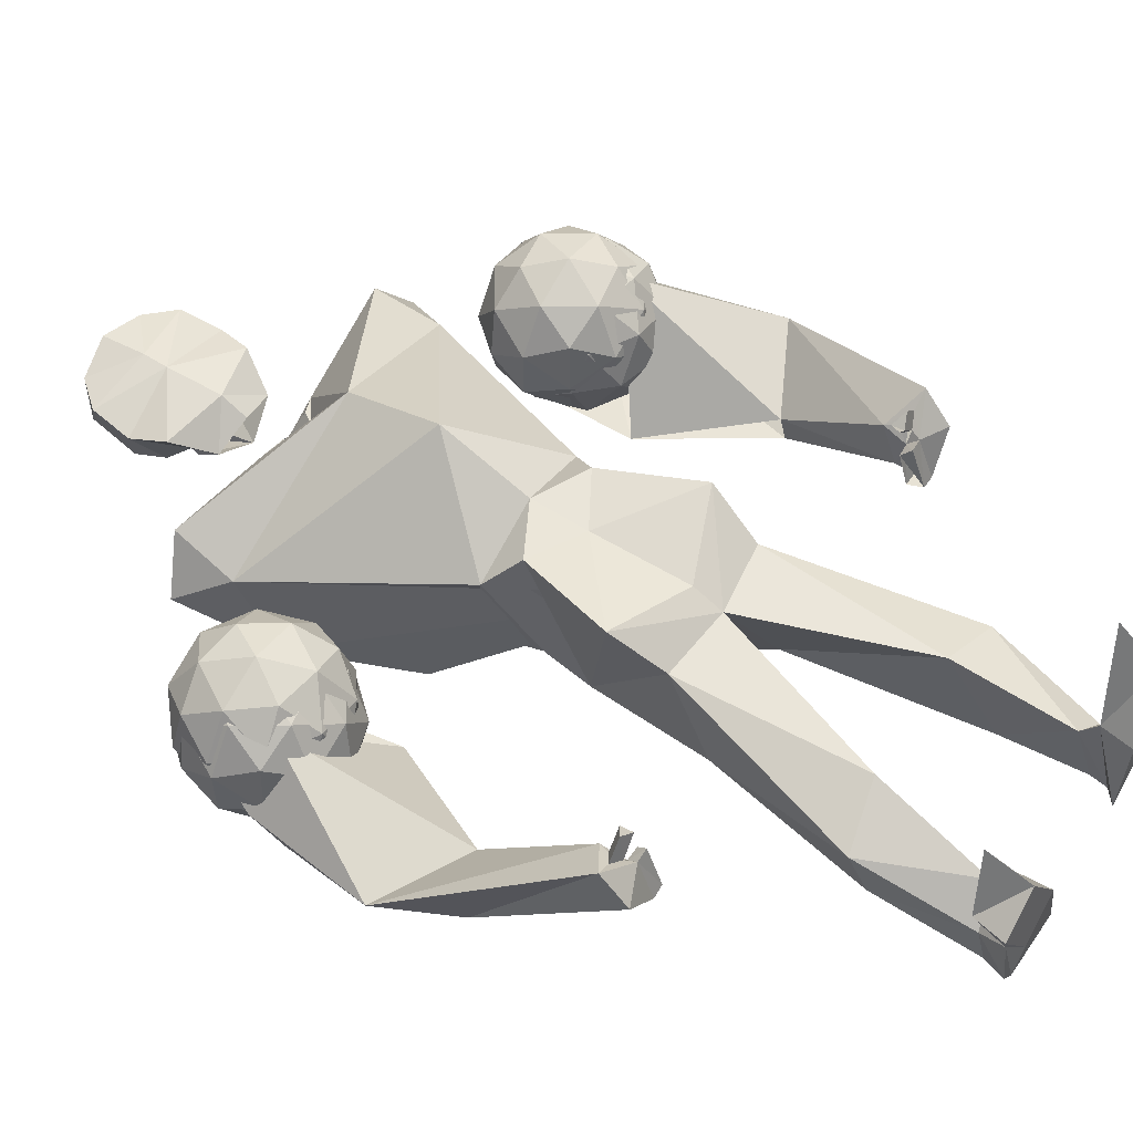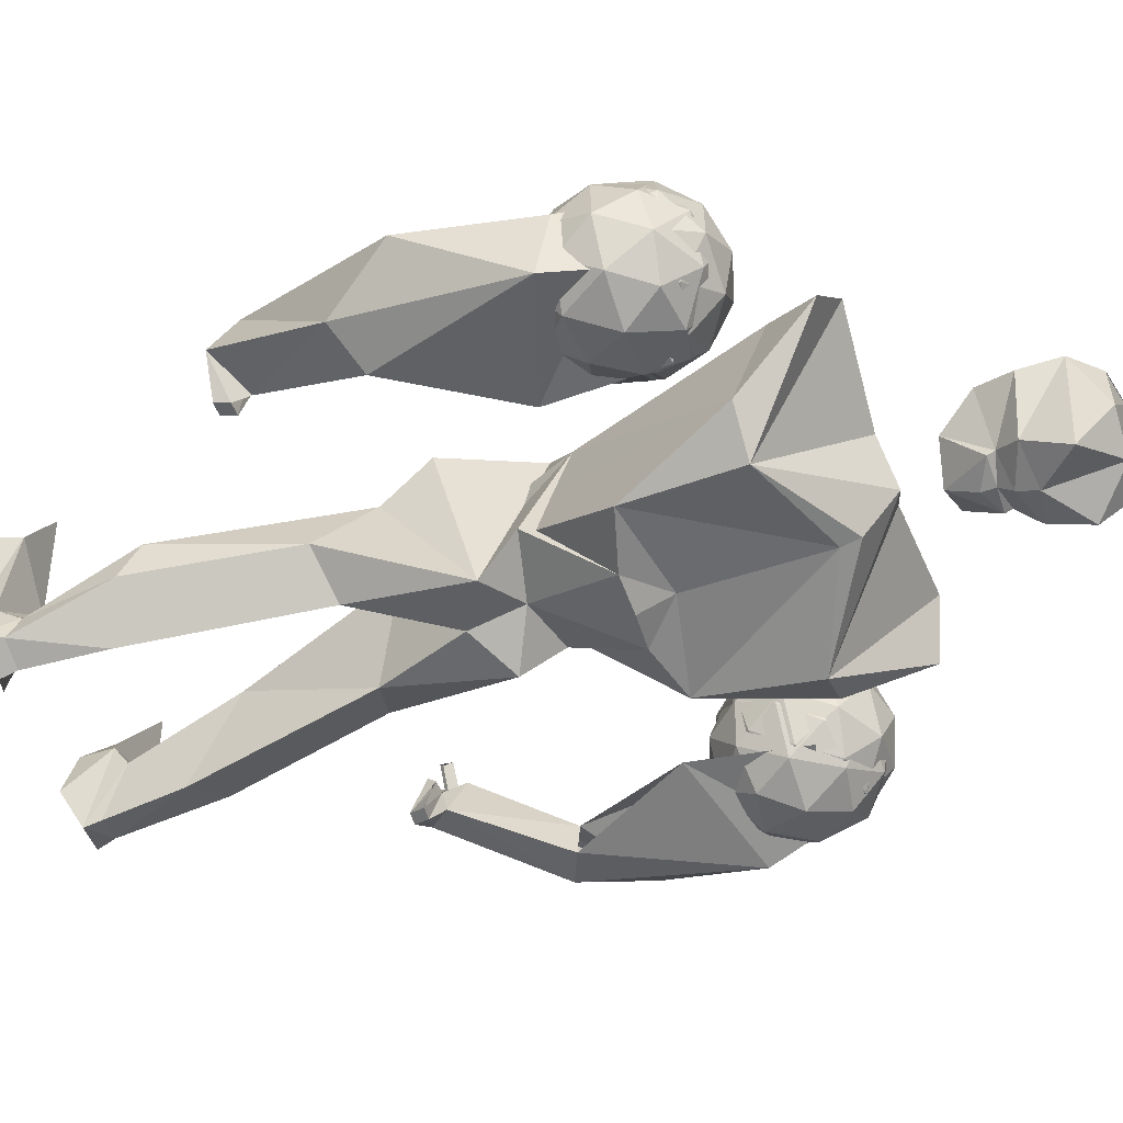
<metadata>
{"format":"obj","ext":"obj","renderer":"f3d","projection":"perspective","resolution":1024,"background":"white","views":[{"elev":57.0,"azim":-58.5,"up":"+Z"},{"elev":-57.1,"azim":109.2,"up":"+Z"}]}
</metadata>
<code>
o Cube
v 0.5334 3.344 -0.5206
v 0.1903 2.698 -0.4733
v 0.7454 3.832 0.1532
v 0.371 2.572 0.2629
v 0.3104 2.313 -0.1119
v 0.263 2.434 0.4159
v 0.2509 2.121 -0.3154
v 0.4147 1.959 0.4831
v 0.2219 1.503 -0.1462
v 0.4571 1.451 0.00339
v 0.3584 1.705 0.306
v 0.4141 0.07261 -0.2675
v 0.3724 0.1692 0.2099
v 0.6035 0.04188 -0.1827
v 0.5772 0.07654 0.01255
v 0.487 2.781 -0.4565
v 0.7829 3.524 0.06096
v 0.7501 3.348 -0.376
v 0.9201 3.759 -0.087
v 0.2786 0.00629 -0.1476
v 0.3554 0.01179 0.1895
v 0.614 0.0185 -0.1046
v 0.5847 0.006174 0.1102
v 0.5712 0.2582 0.632
v 0.6938 0.2069 0.3447
v 0.5431 0.04927 0.5046
v 0.7381 0.0493 0.3642
v 0.3835 0.2479 0.07895
v 0.5416 0.2016 -0.05932
v 0.4171 0.1559 -0.2467
v 0.5585 0.1514 -0.1999
v 0.6113 0.7509 0.1288
v 0.6057 0.6541 -0.05908
v 0.3062 0.8106 0.2615
v 0.381 0.5611 -0.2324
v 0.1769 3.795 0.02905
v 0.0838 3.756 0.06127
v 0.2049 4.737 -0.05132
v 0.1927 4.543 -0.4935
v 0.3232 4.602 -0.04995
v 0.2029 4.339 -0.3617
v 0.3473 4.399 -0.08731
v 0.1422 4.242 -0.29
v 0.2984 4.224 -0.04298
v 0.1418 4.204 -0.3092
v 0.1073 4.047 0.1159
v 0.1858 4.042 -0.1372
v 0.6617 3.456 -0.008463
v 0.9575 3.18 -0.3527
v 1.3 3.23 0.293
v 0.9112 2.617 -0.2885
v 1.337 2.922 0.2009
v 1.426 3.06 -0.3502
v 1.475 3.158 0.05289
v 1.507 2.811 -0.377
v 1.581 2.9 -0.08241
v 1.121 1.463 0.1283
v 1.142 1.548 0.3152
v 1.304 1.317 0.2808
v 1.309 1.453 0.4479
v 1.129 1.373 0.1063
v 1.13 1.431 0.2777
v 1.146 1.3 0.1189
v 1.141 1.381 0.3324
v 1.248 2.031 -0.2571
v 1.227 2.053 -0.1073
v 1.685 2.273 -0.04182
v 1.473 1.942 -0.1651
v 1.228 1.456 0.3827
v 1.166 1.494 0.3321
v 1.164 1.429 0.3384
v 1.161 1.447 0.3183
v 1.063 1.377 0.1089
v 1.063 1.427 0.2807
v 1.08 1.302 0.1217
v 1.076 1.379 0.3373
v 1.148 1.458 0.4709
v 1.085 1.495 0.4203
v 1.084 1.432 0.4278
v 1.081 1.45 0.4067
v 0.2049 4.734 -0.05132
v 0.2172 4.726 -0.3326
v 0.2172 4.729 -0.3326
v 1.2 2.66 -0.05786
v 1.491 2.882 0.1532
v 1.089 2.882 0.2836
v 0.8413 2.882 -0.05786
v 1.089 2.882 -0.3993
v 1.491 2.882 -0.2689
v 1.311 3.241 0.2836
v 0.9099 3.241 0.1532
v 0.9099 3.241 -0.2689
v 1.311 3.241 -0.3993
v 1.559 3.241 -0.05786
v 1.2 3.462 -0.05786
v 1.135 2.72 0.1428
v 1.371 2.72 0.06618
v 1.306 2.85 0.2669
v 1.542 2.85 -0.05786
v 1.371 2.72 -0.1819
v 0.9893 2.72 -0.05786
v 0.9241 2.85 0.1428
v 1.135 2.72 -0.2586
v 0.9241 2.85 -0.2586
v 1.306 2.85 -0.3826
v 1.582 3.061 0.06618
v 1.582 3.061 -0.1819
v 1.2 3.061 0.3436
v 1.436 3.061 0.2669
v 0.8186 3.061 0.06618
v 0.9644 3.061 0.2669
v 0.9644 3.061 -0.3826
v 0.8186 3.061 -0.1819
v 1.436 3.061 -0.3826
v 1.2 3.061 -0.4593
v 1.477 3.272 0.1428
v 1.095 3.272 0.2669
v 0.8589 3.272 -0.05786
v 1.095 3.272 -0.3826
v 1.477 3.272 -0.2586
v 1.266 3.403 0.1428
v 1.411 3.403 -0.05786
v 1.03 3.403 0.06618
v 1.03 3.403 -0.1819
v 1.266 3.403 -0.2586
v -1.173 2.697 -0.01923
v -0.8821 2.919 0.1918
v -1.283 2.919 0.3222
v -1.532 2.919 -0.01923
v -1.283 2.919 -0.3607
v -0.8821 2.919 -0.2303
v -1.062 3.278 0.3222
v -1.463 3.278 0.1918
v -1.463 3.278 -0.2303
v -1.062 3.278 -0.3607
v -0.8135 3.278 -0.01923
v -1.173 3.5 -0.01923
v -1.238 2.757 0.1815
v -1.002 2.757 0.1048
v -1.067 2.887 0.3055
v -0.8311 2.887 -0.01923
v -1.002 2.757 -0.1433
v -1.384 2.757 -0.01923
v -1.449 2.887 0.1815
v -1.238 2.757 -0.2199
v -1.449 2.887 -0.2199
v -1.067 2.887 -0.344
v -0.7908 3.098 0.1048
v -0.7908 3.098 -0.1433
v -1.173 3.098 0.3822
v -0.9366 3.098 0.3055
v -1.554 3.098 0.1048
v -1.408 3.098 0.3055
v -1.408 3.098 -0.344
v -1.554 3.098 -0.1433
v -0.9366 3.098 -0.344
v -1.173 3.098 -0.4206
v -0.8963 3.309 0.1815
v -1.278 3.309 0.3055
v -1.514 3.309 -0.01923
v -1.278 3.309 -0.344
v -0.8963 3.309 -0.2199
v -1.107 3.44 0.1815
v -0.9615 3.44 -0.01923
v -1.343 3.44 0.1048
v -1.343 3.44 -0.1433
v -1.107 3.44 -0.2199
v -0.5334 3.344 -0.5206
v -0.1903 2.698 -0.4733
v -0.7454 3.832 0.1532
v -0.371 2.572 0.2629
v 0 3.557 -0.4342
v 0 2.706 -0.4973
v 0 3.443 0.5239
v 0 2.567 0.4217
v -0.3104 2.313 -0.1119
v -0.263 2.434 0.4159
v 0 2.244 -0.1893
v 0 2.289 0.4013
v -0.2509 2.121 -0.3154
v -0.4147 1.959 0.4831
v 0 1.981 -0.2604
v 0 1.805 0.3869
v -0.2219 1.503 -0.1462
v 0 1.662 0.3108
v -0.4571 1.451 0.00339
v -0.3584 1.705 0.306
v -0.4141 0.07261 -0.2675
v -0.3724 0.1692 0.2099
v -0.6035 0.04188 -0.1827
v -0.5772 0.07654 0.01255
v -0.487 2.781 -0.4565
v 0 2.993 0.6247
v -0.7829 3.524 0.06096
v 0 2.879 -0.4263
v -0.7501 3.348 -0.376
v -0.9201 3.759 -0.087
v -0.2786 0.00629 -0.1476
v -0.3554 0.01179 0.1895
v -0.614 0.0185 -0.1046
v -0.5847 0.006174 0.1102
v -0.5712 0.2582 0.632
v -0.6938 0.2069 0.3447
v -0.5431 0.04927 0.5046
v -0.7381 0.0493 0.3642
v -0.3835 0.2479 0.07895
v -0.5416 0.2016 -0.05932
v -0.4171 0.1559 -0.2467
v -0.5585 0.1514 -0.1999
v -0.6113 0.7509 0.1288
v -0.6057 0.6541 -0.05908
v -0.3062 0.8106 0.2615
v -0.381 0.5611 -0.2324
v -0.1769 3.795 0.02905
v 0 3.664 0.0888
v 0 3.834 -0.1499
v 0 3.651 -0.4082
v -0.0838 3.756 0.06127
v 0 3.655 0.1205
v 0 3.771 -0.04194
v 0 3.712 -0.2062
v -0.2049 4.737 -0.05132
v 0 4.367 -0.4407
v -0.1927 4.543 -0.4935
v 0 3.816 -0.08959
v 0 4.555 0.01821
v -0.3232 4.602 -0.04995
v 0 4.269 -0.3893
v -0.2029 4.339 -0.3617
v 0 4.433 0.008967
v -0.3473 4.399 -0.08731
v 0 4.207 -0.3322
v -0.1422 4.242 -0.29
v 0 4.142 0.008998
v -0.2984 4.224 -0.04298
v 0 4.138 -0.3309
v -0.1418 4.204 -0.3092
v -0.1073 4.047 0.1159
v 0 4.018 -0.06809
v -0.1858 4.042 -0.1372
v 0 4.138 -0.2791
v 0 4.001 -0.2422
v 0 1.775 0.3491
v 0 2.993 0.4671
v -0.6617 3.456 -0.008463
v -0.9575 3.18 -0.3527
v -1.3 3.23 0.293
v -0.9112 2.617 -0.2885
v -1.337 2.922 0.2009
v -1.426 3.06 -0.3502
v -1.475 3.158 0.05289
v -1.507 2.811 -0.377
v -1.581 2.9 -0.08241
v -1.121 1.463 0.1283
v -1.142 1.548 0.3152
v -1.304 1.317 0.2808
v -1.309 1.453 0.4479
v -1.129 1.373 0.1063
v -1.13 1.431 0.2777
v -1.146 1.3 0.1189
v -1.141 1.381 0.3324
v -1.248 2.031 -0.2571
v -1.227 2.053 -0.1073
v -1.685 2.273 -0.04182
v -1.473 1.942 -0.1651
v -1.228 1.456 0.3827
v -1.166 1.494 0.3321
v -1.164 1.429 0.3384
v -1.161 1.447 0.3183
v -1.063 1.377 0.1089
v -1.063 1.427 0.2807
v -1.08 1.302 0.1217
v -1.076 1.379 0.3373
v -1.148 1.458 0.4709
v -1.085 1.495 0.4203
v -1.084 1.432 0.4278
v -1.081 1.45 0.4067
v -0.2049 4.734 -0.05132
v 0 4.777 -0.004552
v -0.2172 4.726 -0.3326
v 0 4.78 -0.004552
v -0.2172 4.729 -0.3326
v 0 4.722 -0.4048
v -1.2 2.66 -0.05786
v -1.491 2.882 0.1532
v -1.089 2.882 0.2836
v -0.8413 2.882 -0.05786
v -1.089 2.882 -0.3993
v -1.491 2.882 -0.2689
v -1.311 3.241 0.2836
v -0.9099 3.241 0.1532
v -0.9099 3.241 -0.2689
v -1.311 3.241 -0.3993
v -1.559 3.241 -0.05786
v -1.2 3.462 -0.05786
v -1.135 2.72 0.1428
v -1.371 2.72 0.06618
v -1.306 2.85 0.2669
v -1.542 2.85 -0.05786
v -1.371 2.72 -0.1819
v -0.9893 2.72 -0.05786
v -0.9241 2.85 0.1428
v -1.135 2.72 -0.2586
v -0.9241 2.85 -0.2586
v -1.306 2.85 -0.3826
v -1.582 3.061 0.06618
v -1.582 3.061 -0.1819
v -1.2 3.061 0.3436
v -1.436 3.061 0.2669
v -0.8186 3.061 0.06618
v -0.9644 3.061 0.2669
v -0.9644 3.061 -0.3826
v -0.8186 3.061 -0.1819
v -1.436 3.061 -0.3826
v -1.2 3.061 -0.4593
v -1.477 3.272 0.1428
v -1.095 3.272 0.2669
v -0.8589 3.272 -0.05786
v -1.095 3.272 -0.3826
v -1.477 3.272 -0.2586
v -1.266 3.403 0.1428
v -1.411 3.403 -0.05786
v -1.03 3.403 0.06618
v -1.03 3.403 -0.1819
v -1.266 3.403 -0.2586
v 1.173 2.697 -0.01923
v 0.8821 2.919 0.1918
v 1.283 2.919 0.3222
v 1.532 2.919 -0.01923
v 1.283 2.919 -0.3607
v 0.8821 2.919 -0.2303
v 1.062 3.278 0.3222
v 1.463 3.278 0.1918
v 1.463 3.278 -0.2303
v 1.062 3.278 -0.3607
v 0.8135 3.278 -0.01923
v 1.173 3.5 -0.01923
v 1.238 2.757 0.1815
v 1.002 2.757 0.1048
v 1.067 2.887 0.3055
v 0.8311 2.887 -0.01923
v 1.002 2.757 -0.1433
v 1.384 2.757 -0.01923
v 1.449 2.887 0.1815
v 1.238 2.757 -0.2199
v 1.449 2.887 -0.2199
v 1.067 2.887 -0.344
v 0.7908 3.098 0.1048
v 0.7908 3.098 -0.1433
v 1.173 3.098 0.3822
v 0.9366 3.098 0.3055
v 1.554 3.098 0.1048
v 1.408 3.098 0.3055
v 1.408 3.098 -0.344
v 1.554 3.098 -0.1433
v 0.9366 3.098 -0.344
v 1.173 3.098 -0.4206
v 0.8963 3.309 0.1815
v 1.278 3.309 0.3055
v 1.514 3.309 -0.01923
v 1.278 3.309 -0.344
v 0.8963 3.309 -0.2199
v 1.107 3.44 0.1815
v 0.9615 3.44 -0.01923
v 1.343 3.44 0.1048
v 1.343 3.44 -0.1433
v 1.107 3.44 -0.2199
f 174 36 215
f 17 174 193
f 6 7 5
f 4 5 2
f 172 16 195
f 2 178 173
f 175 6 4
f 7 11 10
f 178 7 182
f 179 8 6
f 28 15 29
f 7 9 182
f 8 185 11
f 13 25 15
f 28 12 13
f 29 14 31
f 31 12 30
f 195 2 173
f 4 193 175
f 1 19 18
f 20 23 21
f 13 20 21
f 15 22 14
f 12 22 20
f 25 26 27
f 13 26 24
f 23 26 21
f 23 25 27
f 35 31 30
f 33 29 31
f 35 28 34
f 32 28 29
f 11 34 32
f 9 34 185
f 10 32 33
f 9 33 35
f 215 37 219
f 1 36 3
f 1 217 216
f 39 223 283
f 36 220 37
f 230 42 40
f 43 41 42
f 41 39 40
f 47 44 234
f 83 283 281
f 40 39 83
f 43 42 44
f 47 45 43
f 242 236 45
f 39 283 83
f 40 83 38
f 225 37 220
f 47 234 239
f 47 43 44
f 18 17 4
f 17 244 193
f 174 3 36
f 17 3 174
f 6 8 7
f 4 6 5
f 172 1 16
f 2 5 178
f 175 179 6
f 7 8 11
f 178 5 7
f 179 183 8
f 28 13 15
f 7 10 9
f 8 183 185
f 182 9 185
f 13 24 25
f 28 30 12
f 29 15 14
f 31 14 12
f 195 16 2
f 1 3 19
f 20 22 23
f 13 12 20
f 15 23 22
f 12 14 22
f 25 24 26
f 13 21 26
f 23 27 26
f 23 15 25
f 35 33 31
f 33 32 29
f 35 30 28
f 32 34 28
f 11 185 34
f 9 35 34
f 10 11 32
f 9 10 33
f 215 36 37
f 1 216 36
f 1 172 217
f 36 216 220
f 41 228 223
f 43 232 228
f 45 236 232
f 226 40 38
f 226 38 281
f 242 45 47
f 44 42 230
f 44 230 234
f 41 223 39
f 41 40 42
f 45 232 43
f 230 40 226
f 43 228 41
f 16 18 243
f 17 48 244
f 66 57 58
f 53 56 55
f 49 54 53
f 52 54 50
f 51 53 55
f 59 64 63
f 67 58 60
f 68 60 59
f 68 57 65
f 62 73 74
f 59 61 57
f 57 62 58
f 62 70 58
f 55 65 51
f 55 67 68
f 52 67 56
f 51 66 52
f 71 80 72
f 58 69 60
f 64 69 71
f 74 75 76
f 62 76 64
f 64 75 63
f 61 75 73
f 78 79 77
f 71 77 79
f 70 77 69
f 70 80 78
f 66 65 57
f 53 54 56
f 49 50 54
f 52 56 54
f 51 49 53
f 59 60 64
f 67 66 58
f 68 67 60
f 68 59 57
f 62 61 73
f 59 63 61
f 57 61 62
f 62 72 70
f 55 68 65
f 55 56 67
f 52 66 67
f 71 79 80
f 62 64 71
f 58 70 69
f 64 60 69
f 62 74 76
f 64 76 75
f 61 63 75
f 71 69 77
f 70 78 77
f 70 72 80
f 82 279 81
f 174 215 214
f 194 193 174
f 177 176 180
f 171 169 176
f 172 195 192
f 169 173 178
f 175 171 177
f 180 186 187
f 178 182 180
f 179 177 181
f 179 183 182
f 206 207 191
f 180 182 184
f 181 187 185
f 182 183 185
f 189 191 203
f 206 189 188
f 207 209 190
f 209 208 188
f 195 173 169
f 171 175 193
f 168 196 197
f 198 199 201
f 189 199 198
f 191 190 200
f 188 198 200
f 203 205 204
f 189 202 204
f 201 199 204
f 201 205 203
f 213 208 209
f 211 209 207
f 213 212 206
f 210 207 206
f 187 210 212
f 184 185 212
f 186 211 210
f 184 213 211
f 215 219 218
f 168 170 214
f 168 216 217
f 224 283 223
f 216 220 221
f 214 218 220
f 230 227 231
f 233 231 229
f 229 227 224
f 240 234 235
f 282 281 283
f 227 282 224
f 233 235 231
f 242 236 241
f 240 233 237
f 242 237 236
f 224 282 283
f 227 222 282
f 225 218 219
f 240 239 234
f 240 235 233
f 243 169 194
f 194 193 244
f 174 214 170
f 194 174 170
f 177 180 181
f 171 176 177
f 172 192 168
f 169 178 176
f 175 177 179
f 180 187 181
f 178 180 176
f 179 181 183
f 179 182 178
f 206 191 189
f 180 184 186
f 181 185 183
f 182 185 184
f 189 203 202
f 206 188 208
f 207 190 191
f 209 188 190
f 195 169 192
f 168 197 170
f 198 201 200
f 189 198 188
f 191 200 201
f 188 200 190
f 203 204 202
f 189 204 199
f 201 204 205
f 201 203 191
f 213 209 211
f 211 207 210
f 213 206 208
f 210 206 212
f 187 212 185
f 184 212 213
f 186 210 187
f 184 211 186
f 215 218 214
f 168 214 216
f 168 217 172
f 216 221 217
f 214 220 216
f 229 223 228
f 220 225 221
f 233 228 232
f 237 232 236
f 226 222 227
f 226 281 222
f 242 240 237
f 235 230 231
f 235 234 230
f 229 224 223
f 229 231 227
f 237 233 232
f 230 226 227
f 233 229 228
f 196 192 243
f 194 244 245
f 263 255 254
f 250 252 253
f 246 250 251
f 249 247 251
f 248 252 250
f 256 260 261
f 264 257 255
f 265 256 257
f 265 262 254
f 259 271 270
f 256 254 258
f 254 255 259
f 259 255 267
f 252 248 262
f 252 265 264
f 249 253 264
f 248 249 263
f 268 269 277
f 255 257 266
f 261 268 266
f 271 273 272
f 259 261 273
f 261 260 272
f 258 270 272
f 275 274 276
f 268 276 274
f 267 266 274
f 267 275 277
f 263 254 262
f 250 253 251
f 246 251 247
f 249 251 253
f 248 250 246
f 256 261 257
f 264 255 263
f 265 257 264
f 265 254 256
f 259 270 258
f 256 258 260
f 254 259 258
f 259 267 269
f 252 262 265
f 252 264 253
f 249 264 263
f 268 277 276
f 259 268 261
f 255 266 267
f 261 266 257
f 259 273 271
f 261 272 273
f 258 272 260
f 268 274 266
f 267 274 275
f 267 277 269
f 280 278 279
f 225 219 37
f 2 16 243
f 243 18 4
f 18 19 17
f 19 3 17
f 17 193 4
f 4 2 243
f 16 1 18
f 225 220 218
f 243 192 169
f 169 171 194
f 171 193 194
f 194 170 197
f 197 196 194
f 196 243 194
f 196 168 192
f 84 97 96
f 85 97 99
f 84 96 101
f 84 101 103
f 84 103 100
f 85 99 106
f 86 98 108
f 87 102 110
f 88 104 112
f 89 105 114
f 85 106 109
f 86 108 111
f 87 110 113
f 88 112 115
f 89 114 107
f 90 116 121
f 91 117 123
f 92 118 124
f 93 119 125
f 94 120 122
f 122 125 95
f 122 120 125
f 120 93 125
f 125 124 95
f 125 119 124
f 119 92 124
f 124 123 95
f 124 118 123
f 118 91 123
f 123 121 95
f 123 117 121
f 117 90 121
f 121 122 95
f 121 116 122
f 116 94 122
f 107 120 94
f 107 114 120
f 114 93 120
f 115 119 93
f 115 112 119
f 112 92 119
f 113 118 92
f 113 110 118
f 110 91 118
f 111 117 91
f 111 108 117
f 108 90 117
f 109 116 90
f 109 106 116
f 106 94 116
f 114 115 93
f 114 105 115
f 105 88 115
f 112 113 92
f 112 104 113
f 104 87 113
f 110 111 91
f 110 102 111
f 102 86 111
f 108 109 90
f 108 98 109
f 98 85 109
f 106 107 94
f 106 99 107
f 99 89 107
f 100 105 89
f 100 103 105
f 103 88 105
f 103 104 88
f 103 101 104
f 101 87 104
f 101 102 87
f 101 96 102
f 96 86 102
f 99 100 89
f 99 97 100
f 97 84 100
f 96 98 86
f 96 97 98
f 97 85 98
f 284 296 297
f 285 299 297
f 284 301 296
f 284 303 301
f 284 300 303
f 285 306 299
f 286 308 298
f 287 310 302
f 288 312 304
f 289 314 305
f 285 309 306
f 286 311 308
f 287 313 310
f 288 315 312
f 289 307 314
f 290 321 316
f 291 323 317
f 292 324 318
f 293 325 319
f 294 322 320
f 322 295 325
f 322 325 320
f 320 325 293
f 325 295 324
f 325 324 319
f 319 324 292
f 324 295 323
f 324 323 318
f 318 323 291
f 323 295 321
f 323 321 317
f 317 321 290
f 321 295 322
f 321 322 316
f 316 322 294
f 307 294 320
f 307 320 314
f 314 320 293
f 315 293 319
f 315 319 312
f 312 319 292
f 313 292 318
f 313 318 310
f 310 318 291
f 311 291 317
f 311 317 308
f 308 317 290
f 309 290 316
f 309 316 306
f 306 316 294
f 314 293 315
f 314 315 305
f 305 315 288
f 312 292 313
f 312 313 304
f 304 313 287
f 310 291 311
f 310 311 302
f 302 311 286
f 308 290 309
f 308 309 298
f 298 309 285
f 306 294 307
f 306 307 299
f 299 307 289
f 300 289 305
f 300 305 303
f 303 305 288
f 303 288 304
f 303 304 301
f 301 304 287
f 301 287 302
f 301 302 296
f 296 302 286
f 299 289 300
f 299 300 297
f 297 300 284
f 296 286 298
f 296 298 297
f 297 298 285
f 126 139 138
f 127 139 141
f 126 138 143
f 126 143 145
f 126 145 142
f 127 141 148
f 128 140 150
f 129 144 152
f 130 146 154
f 131 147 156
f 127 148 151
f 128 150 153
f 129 152 155
f 130 154 157
f 131 156 149
f 132 158 163
f 133 159 165
f 134 160 166
f 135 161 167
f 136 162 164
f 164 167 137
f 164 162 167
f 162 135 167
f 167 166 137
f 167 161 166
f 161 134 166
f 166 165 137
f 166 160 165
f 160 133 165
f 165 163 137
f 165 159 163
f 159 132 163
f 163 164 137
f 163 158 164
f 158 136 164
f 149 162 136
f 149 156 162
f 156 135 162
f 157 161 135
f 157 154 161
f 154 134 161
f 155 160 134
f 155 152 160
f 152 133 160
f 153 159 133
f 153 150 159
f 150 132 159
f 151 158 132
f 151 148 158
f 148 136 158
f 156 157 135
f 156 147 157
f 147 130 157
f 154 155 134
f 154 146 155
f 146 129 155
f 152 153 133
f 152 144 153
f 144 128 153
f 150 151 132
f 150 140 151
f 140 127 151
f 148 149 136
f 148 141 149
f 141 131 149
f 142 147 131
f 142 145 147
f 145 130 147
f 145 146 130
f 145 143 146
f 143 129 146
f 143 144 129
f 143 138 144
f 138 128 144
f 141 142 131
f 141 139 142
f 139 126 142
f 138 140 128
f 138 139 140
f 139 127 140
f 326 338 339
f 327 341 339
f 326 343 338
f 326 345 343
f 326 342 345
f 327 348 341
f 328 350 340
f 329 352 344
f 330 354 346
f 331 356 347
f 327 351 348
f 328 353 350
f 329 355 352
f 330 357 354
f 331 349 356
f 332 363 358
f 333 365 359
f 334 366 360
f 335 367 361
f 336 364 362
f 364 337 367
f 364 367 362
f 362 367 335
f 367 337 366
f 367 366 361
f 361 366 334
f 366 337 365
f 366 365 360
f 360 365 333
f 365 337 363
f 365 363 359
f 359 363 332
f 363 337 364
f 363 364 358
f 358 364 336
f 349 336 362
f 349 362 356
f 356 362 335
f 357 335 361
f 357 361 354
f 354 361 334
f 355 334 360
f 355 360 352
f 352 360 333
f 353 333 359
f 353 359 350
f 350 359 332
f 351 332 358
f 351 358 348
f 348 358 336
f 356 335 357
f 356 357 347
f 347 357 330
f 354 334 355
f 354 355 346
f 346 355 329
f 352 333 353
f 352 353 344
f 344 353 328
f 350 332 351
f 350 351 340
f 340 351 327
f 348 336 349
f 348 349 341
f 341 349 331
f 342 331 347
f 342 347 345
f 345 347 330
f 345 330 346
f 345 346 343
f 343 346 329
f 343 329 344
f 343 344 338
f 338 344 328
f 341 331 342
f 341 342 339
f 339 342 326
f 338 328 340
f 338 340 339
f 339 340 327

</code>
